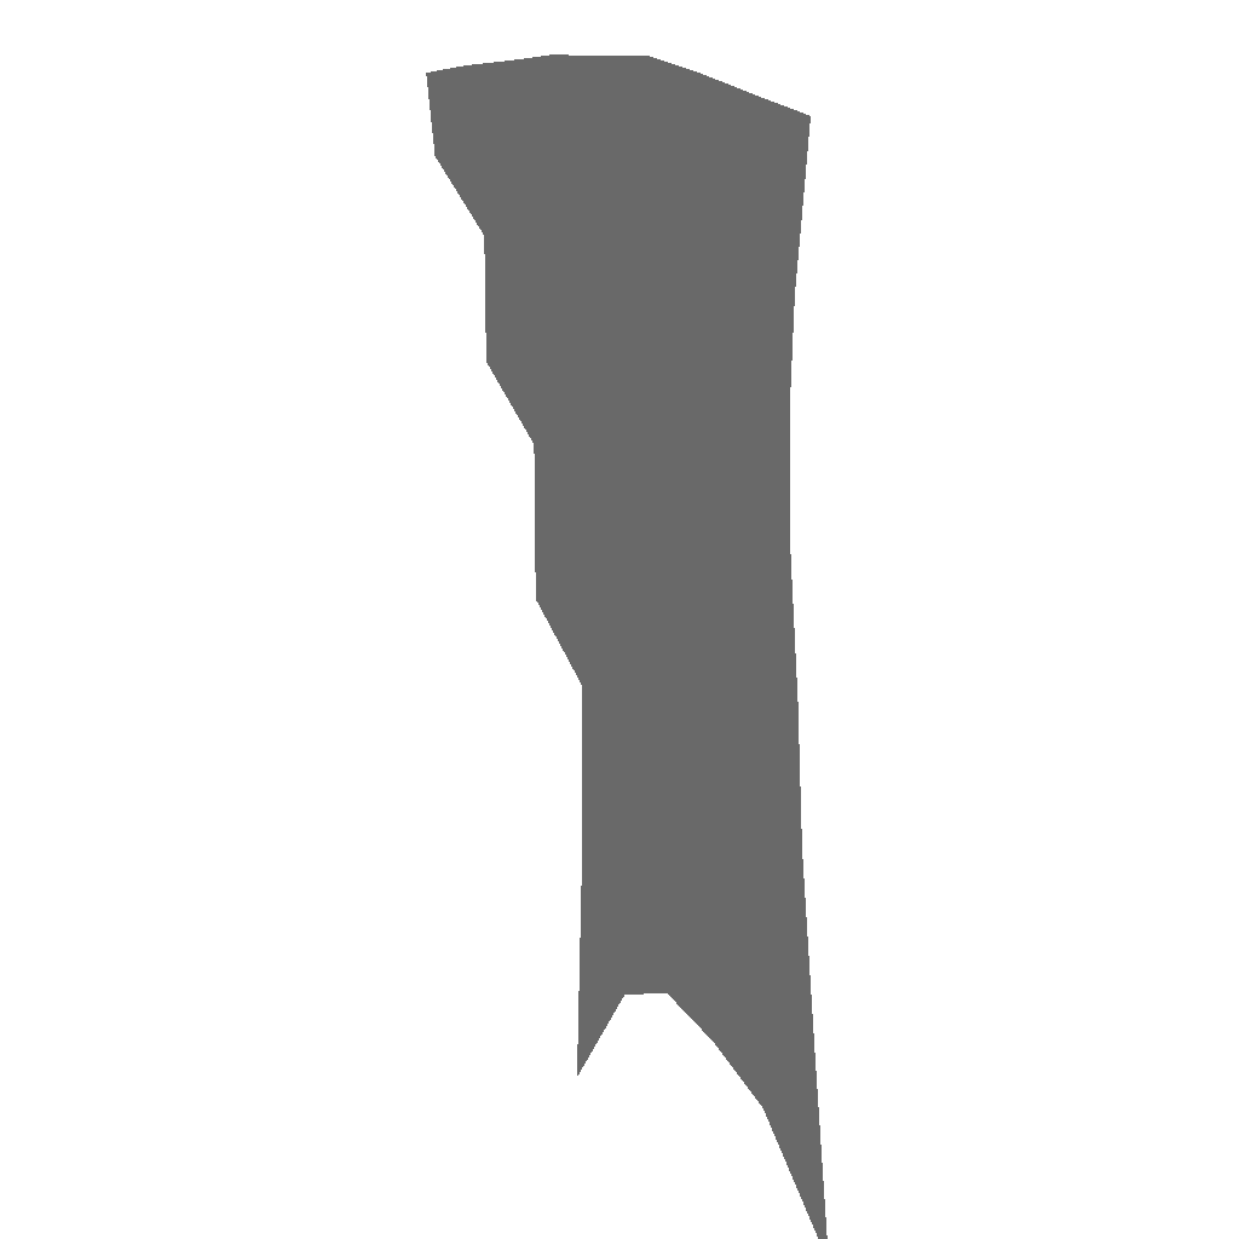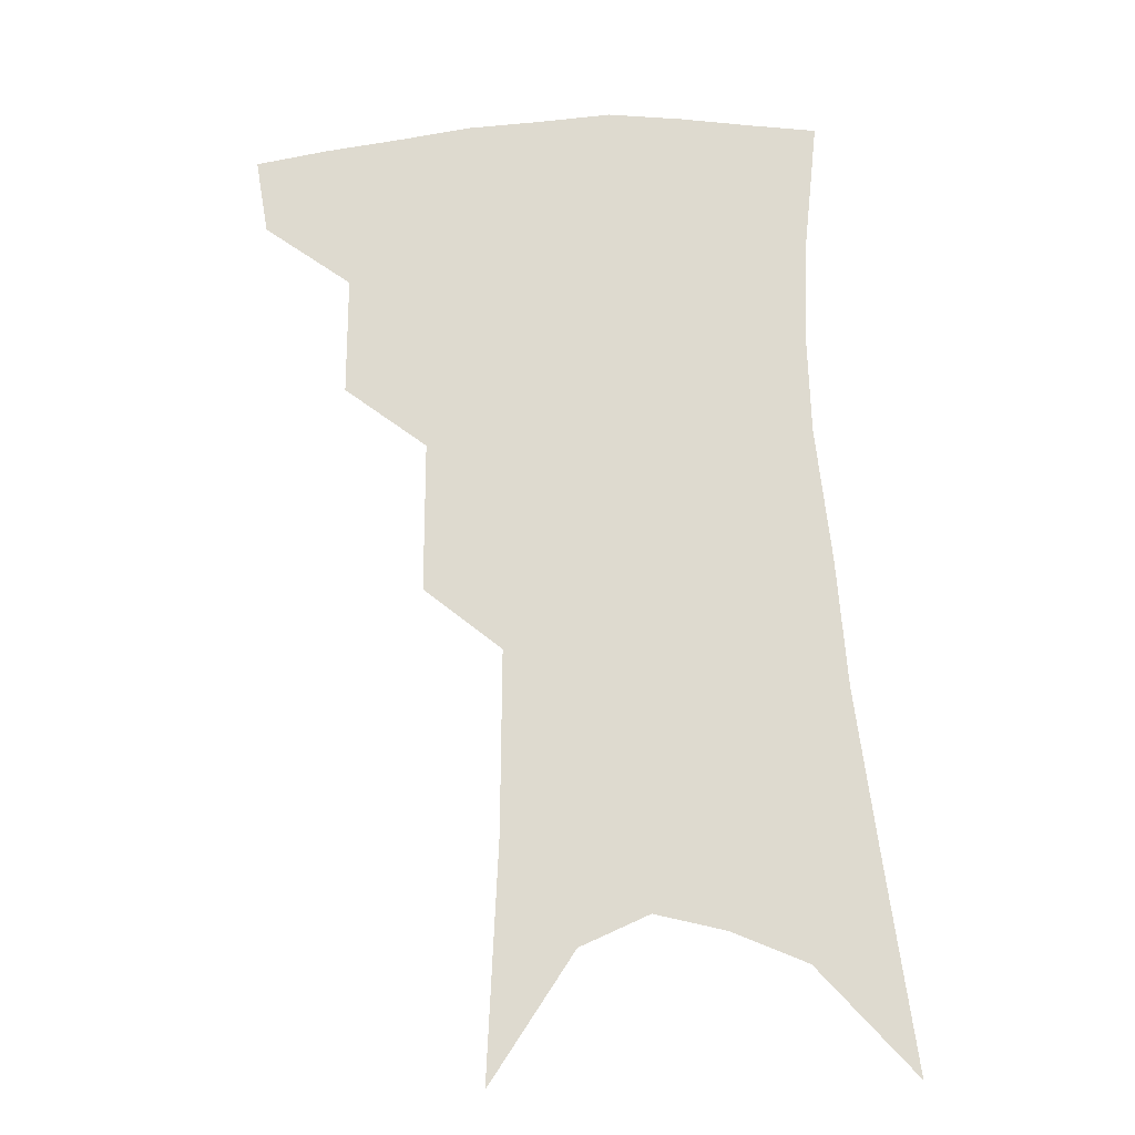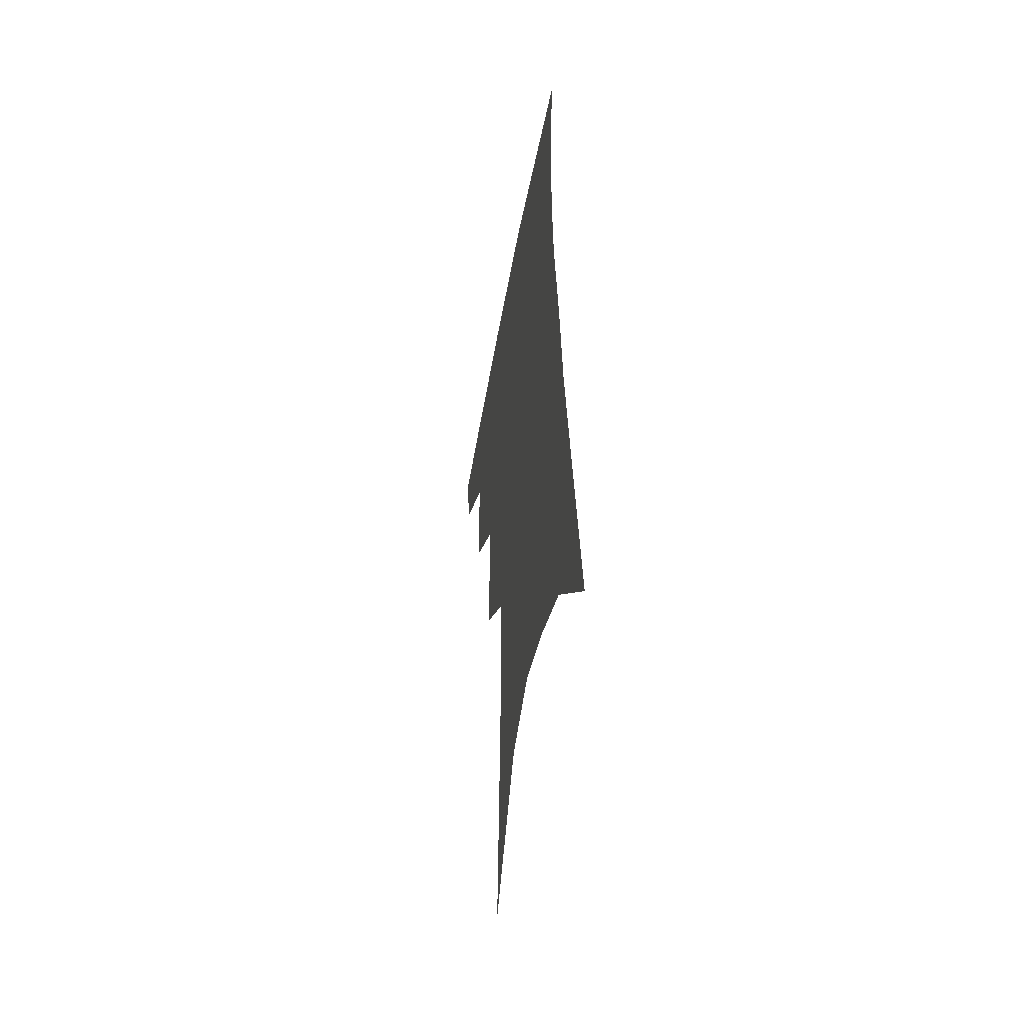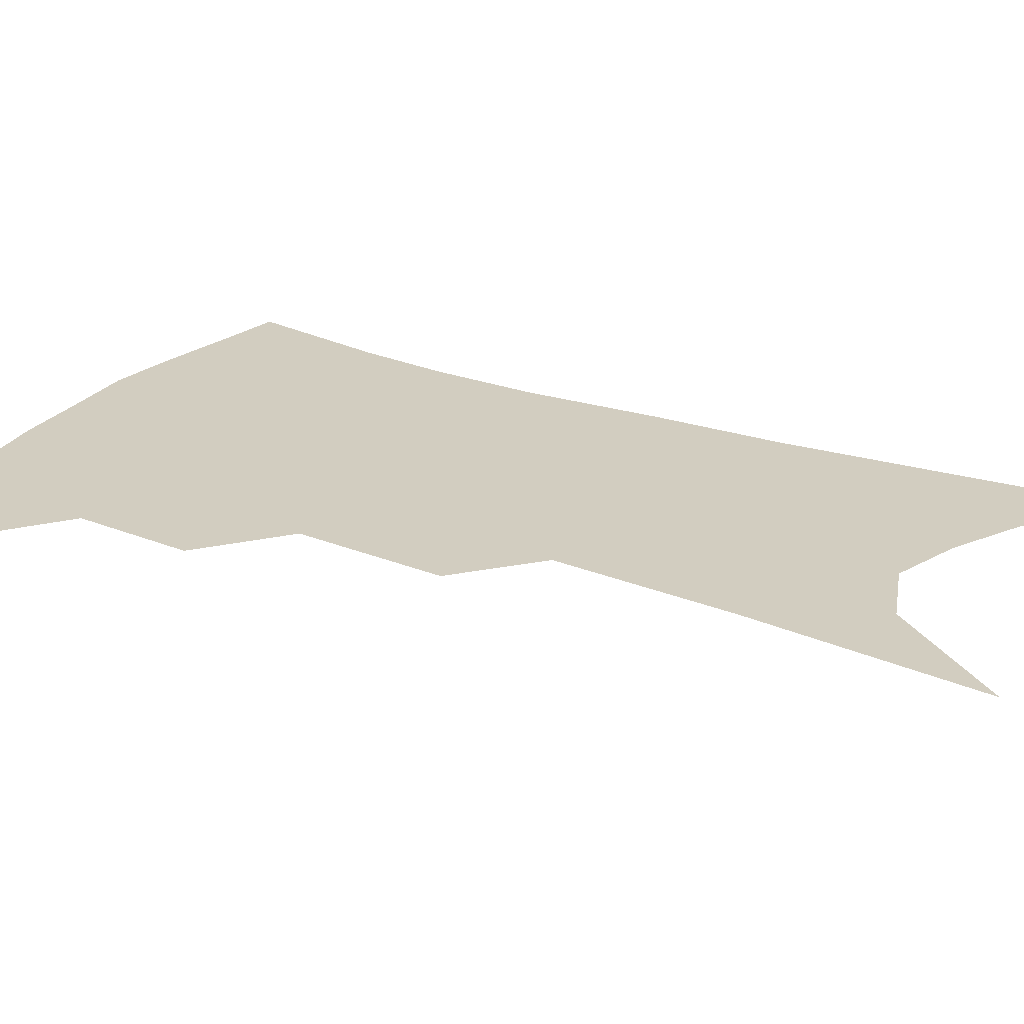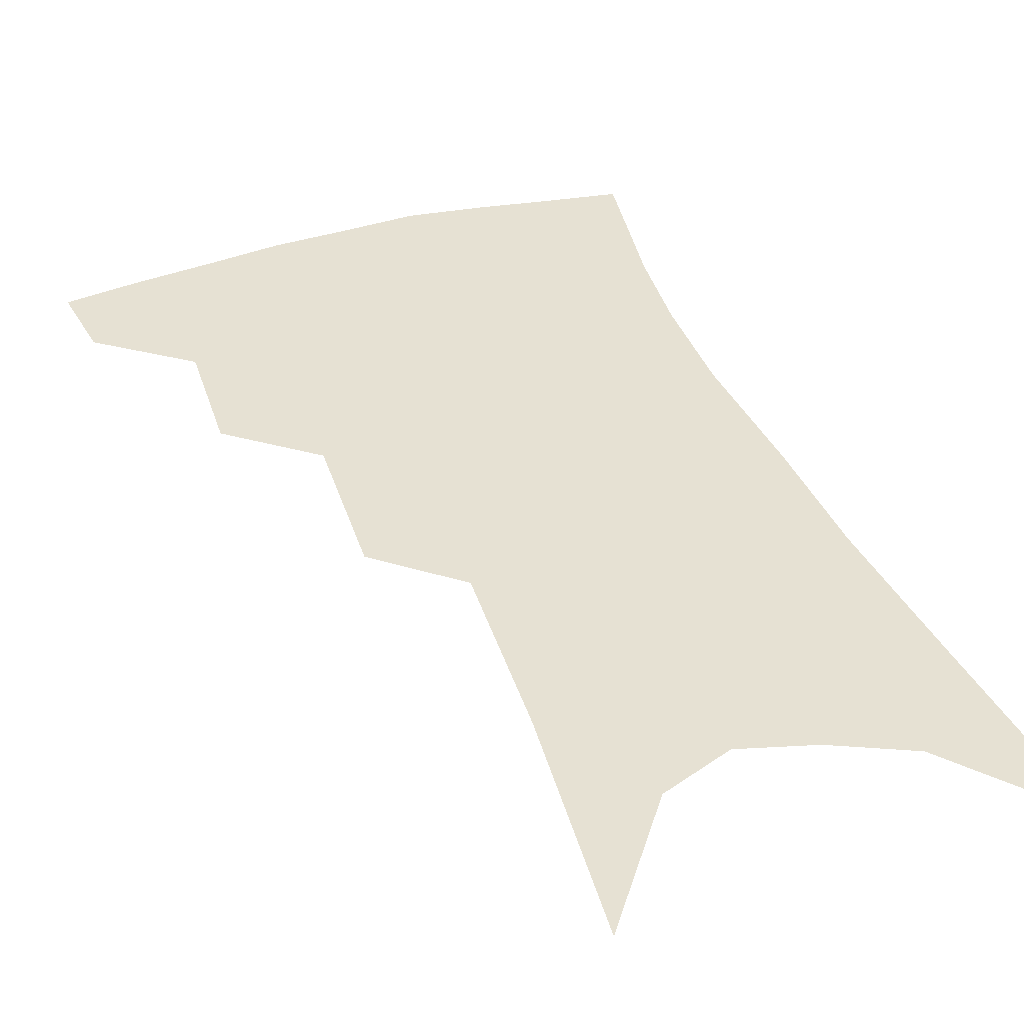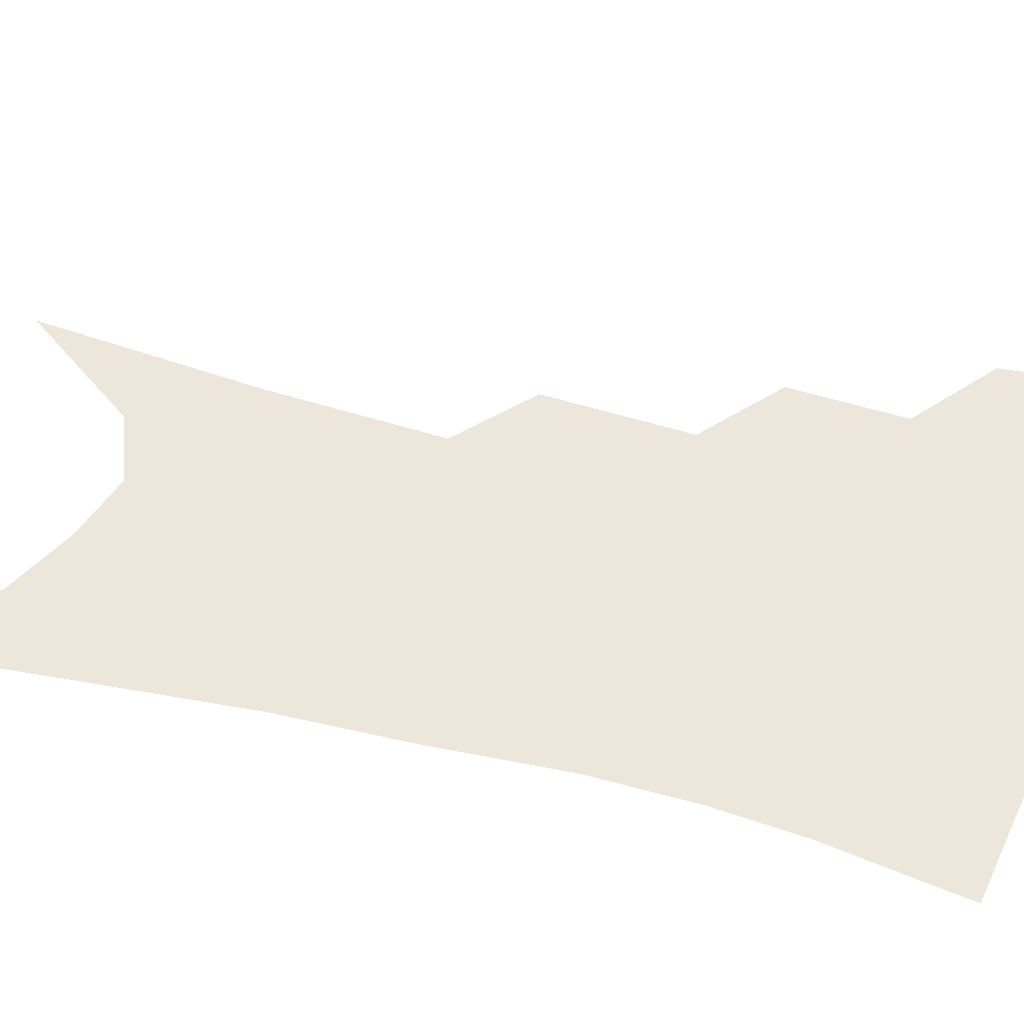
<metadata>
{"format":"obj","ext":"obj","renderer":"f3d","projection":"perspective","resolution":1024,"background":"white","views":[{"elev":19.9,"azim":56.0,"up":"+Y"},{"elev":-19.2,"azim":0.8,"up":"+Y"},{"elev":-51.0,"azim":79.5,"up":"+Y"},{"elev":24.7,"azim":-56.2,"up":"+Z"},{"elev":38.6,"azim":-17.0,"up":"+Z"},{"elev":50.7,"azim":109.0,"up":"+Z"}]}
</metadata>
<code>
v 487 348.1 0
v 483.2 371.2 0
v 513.5 293.1 0
v 513.7 329.4 0
v 510 353.1 0
v 505.4 375.8 0
v 538.6 228.4 0
v 538.8 274.5 0
v 537.6 309 0
v 535.6 335.1 0
v 532.1 357.2 0
v 528.1 379.6 0
v 558.8 82.06 0
v 562.2 154.2 0
v 562.6 209.8 0
v 560.1 247.5 0
v 559.5 286.3 0
v 559 316.5 0
v 557.1 339.2 0
v 554.1 360.7 0
v 550.4 383.7 0
v 584.5 121.4 0
v 583.8 177.8 0
v 581.8 222.2 0
v 580.1 259.9 0
v 579.3 292.9 0
v 579.2 320.9 0
v 578.2 342 0
v 576.8 362.7 0
v 573.1 385.8 0
v 605.6 131.1 0
v 603.2 179.4 0
v 600.4 229.1 0
v 598.9 265.6 0
v 598.3 296.2 0
v 598.3 322 0
v 598.6 343.8 0
v 598 364.1 0
v 594.9 388.2 0
v 627.3 126.1 0
v 622.5 183.1 0
v 618.9 229.9 0
v 617.3 265.4 0
v 616.7 296.6 0
v 617.2 322.3 0
v 618.1 343.7 0
v 619.3 364.2 0
v 617.9 386.4 0
v 650.3 116.6 0
v 643.7 174.4 0
v 639 221.2 0
v 637 256.9 0
v 635.5 290.8 0
v 635.5 320.1 0
v 637.2 343.1 0
v 639.2 363.6 0
v 640.2 383.8 0
v 680.2 84.46 0
v 671.4 145.9 0
v 664.3 198 0
v 661.1 236.8 0
v 656.2 279 0
v 655 311.4 0
v 655.9 339.1 0
v 658.3 362.1 0
v 660.3 381.8 0
v 721 391 0
f 4 5 1
f 1 5 2
f 5 6 2
f 8 9 3
f 3 9 4
f 9 10 4
f 4 10 5
f 10 11 5
f 5 11 6
f 11 12 6
f 15 16 7
f 7 16 8
f 16 17 8
f 8 17 9
f 17 18 9
f 9 18 10
f 18 19 10
f 10 19 11
f 19 20 11
f 11 20 12
f 20 21 12
f 13 22 14
f 22 23 14
f 14 23 15
f 23 24 15
f 15 24 16
f 24 25 16
f 16 25 17
f 25 26 17
f 17 26 18
f 26 27 18
f 18 27 19
f 27 28 19
f 19 28 20
f 28 29 20
f 20 29 21
f 29 30 21
f 22 31 23
f 31 32 23
f 23 32 24
f 32 33 24
f 24 33 25
f 33 34 25
f 25 34 26
f 34 35 26
f 26 35 27
f 35 36 27
f 27 36 28
f 36 37 28
f 28 37 29
f 37 38 29
f 29 38 30
f 38 39 30
f 31 40 32
f 40 41 32
f 32 41 33
f 41 42 33
f 33 42 34
f 42 43 34
f 34 43 35
f 43 44 35
f 35 44 36
f 44 45 36
f 36 45 37
f 45 46 37
f 37 46 38
f 46 47 38
f 38 47 39
f 47 48 39
f 40 49 41
f 49 50 41
f 41 50 42
f 50 51 42
f 42 51 43
f 51 52 43
f 43 52 44
f 52 53 44
f 44 53 45
f 53 54 45
f 45 54 46
f 54 55 46
f 46 55 47
f 55 56 47
f 47 56 48
f 56 57 48
f 49 58 50
f 58 59 50
f 50 59 51
f 59 60 51
f 51 60 52
f 60 61 52
f 52 61 53
f 61 62 53
f 53 62 54
f 62 63 54
f 54 63 55
f 63 64 55
f 55 64 56
f 64 65 56
f 56 65 57
f 65 66 57

</code>
